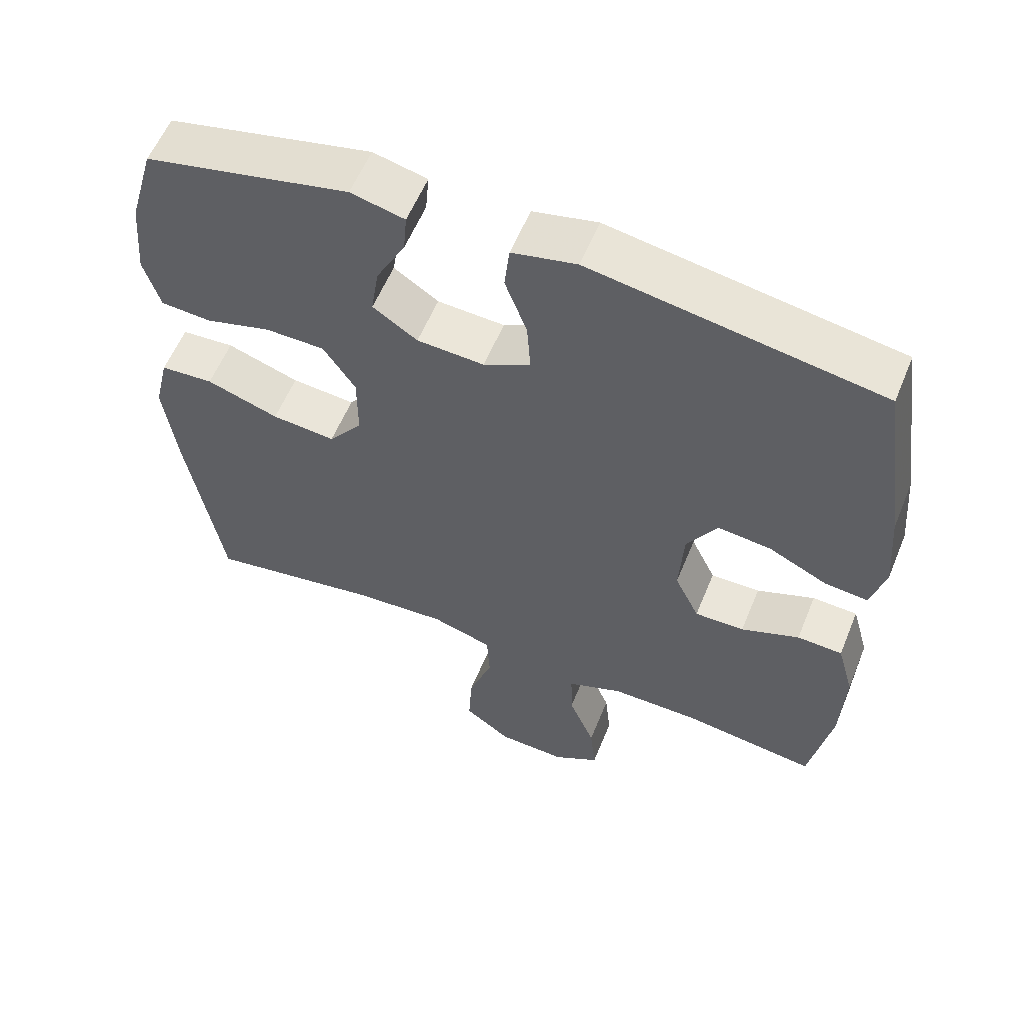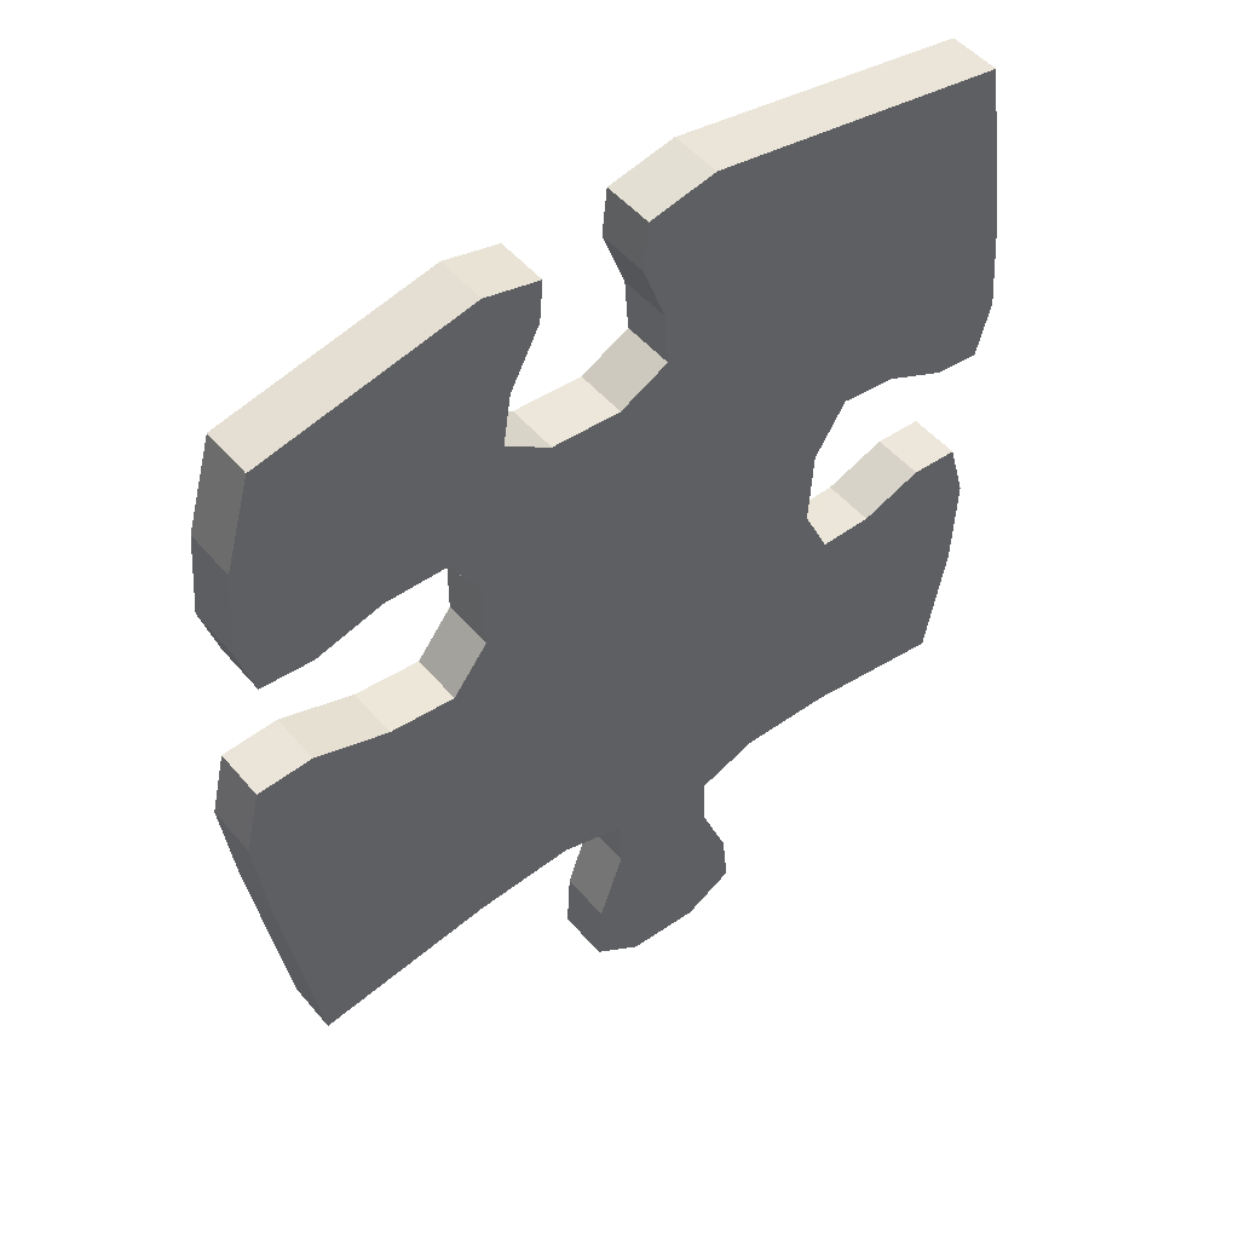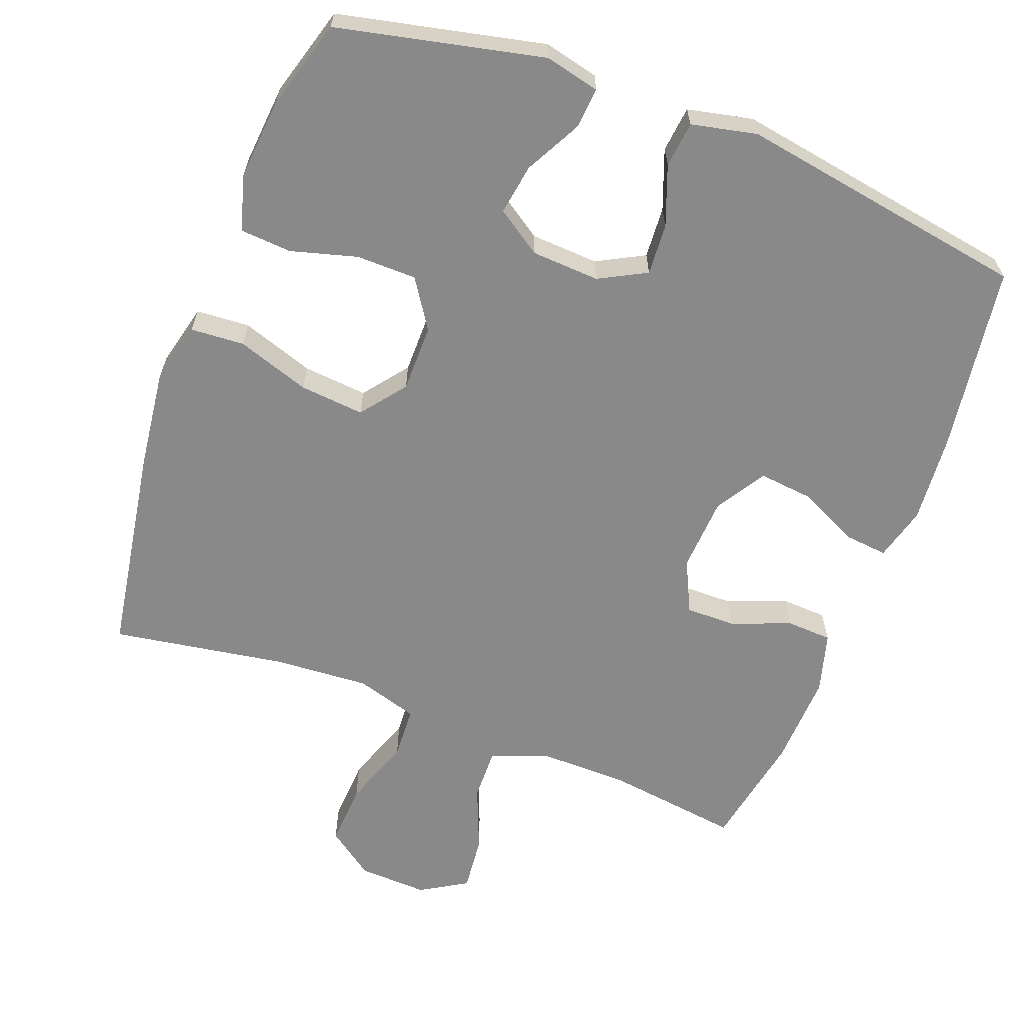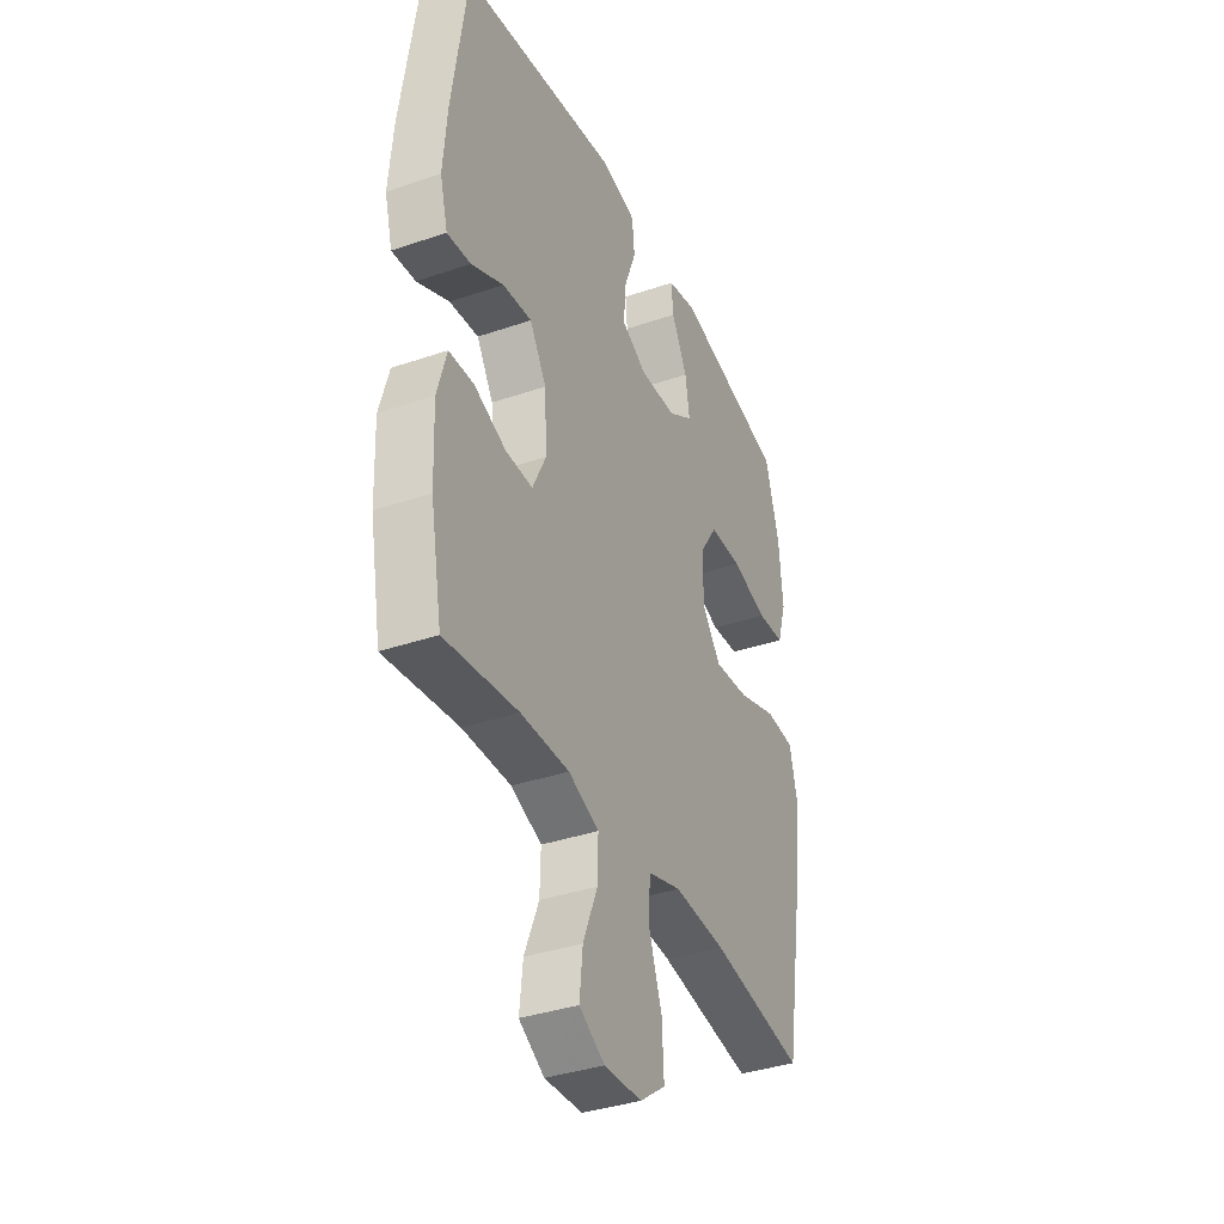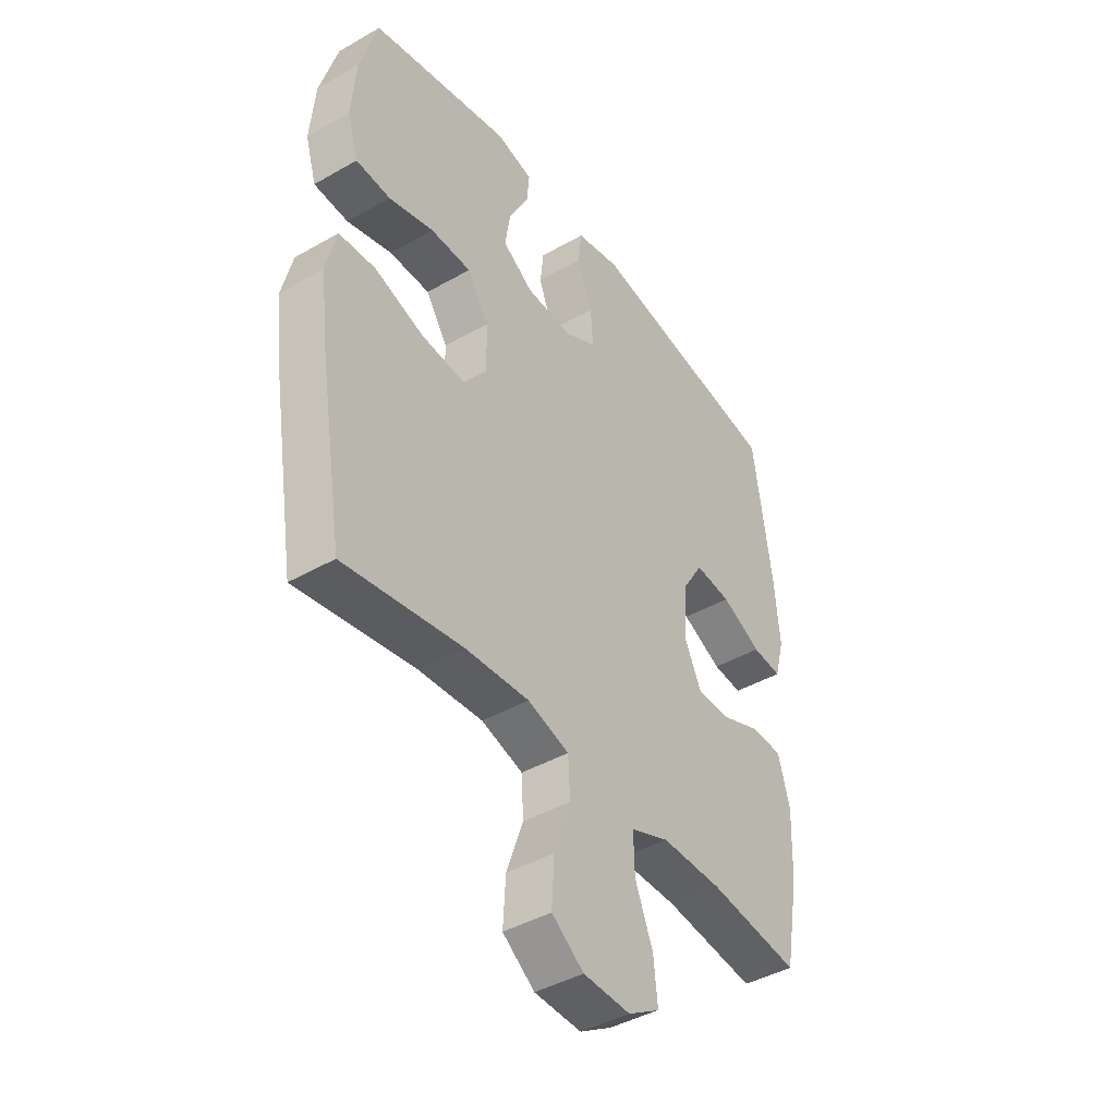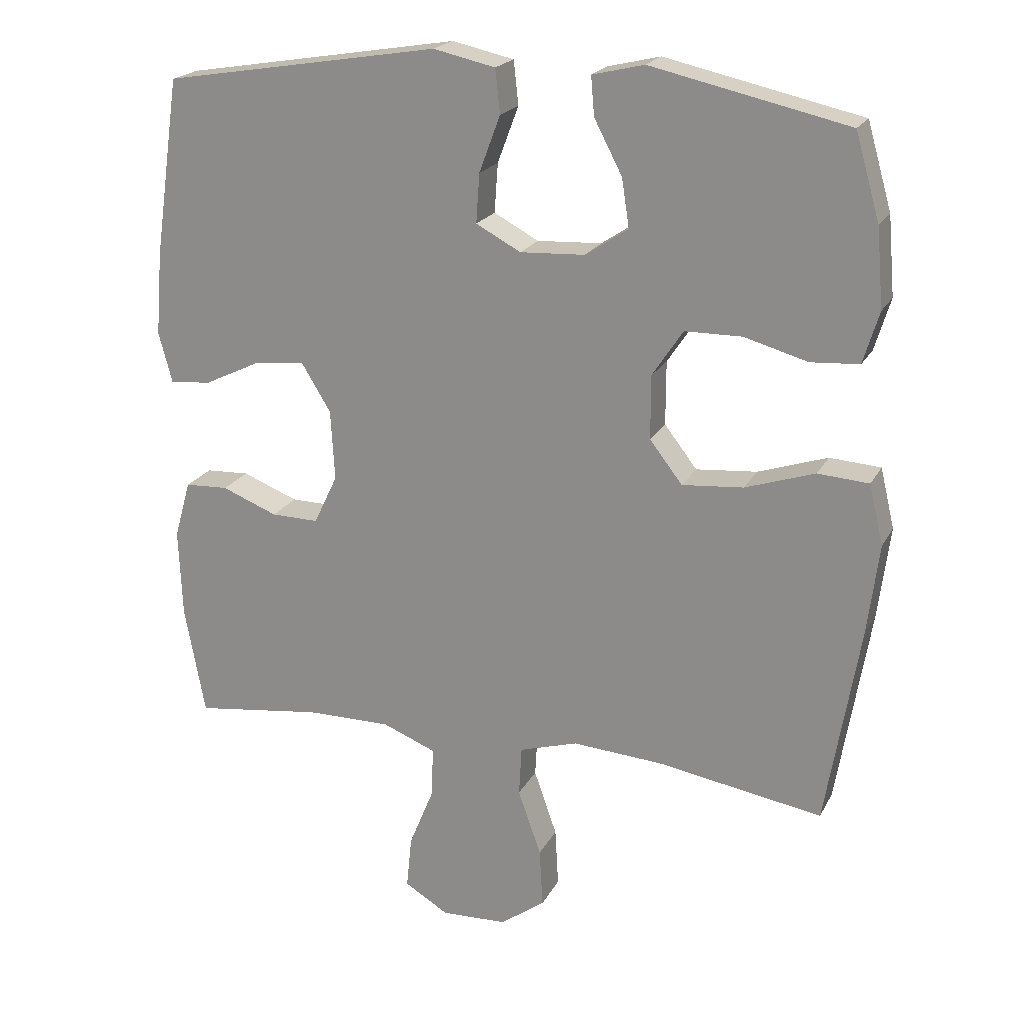
<metadata>
{"format":"obj","ext":"obj","renderer":"f3d","projection":"perspective","resolution":1024,"background":"white","views":[{"elev":58.0,"azim":22.2,"up":"+Z"},{"elev":49.6,"azim":-38.4,"up":"+Z"},{"elev":-63.2,"azim":-20.8,"up":"+Y"},{"elev":-37.0,"azim":113.8,"up":"+Z"},{"elev":-42.5,"azim":-55.6,"up":"+Z"},{"elev":20.7,"azim":-158.9,"up":"+Z"}]}
</metadata>
<code>
v 0.5 0.07 -0.5
v 0.312 0.07 -0.475
v 0.187 0.07 -0.474
v 0.108 0.07 -0.505
v 0.11 0.07 -0.578
v 0.147 0.07 -0.669
v 0.155 0.07 -0.747
v 0.09 0.07 -0.786
v -0.007 0.07 -0.782
v -0.073 0.07 -0.734
v -0.068 0.07 -0.647
v -0.034 0.07 -0.55
v -0.038 0.07 -0.477
v -0.124 0.07 -0.451
v -0.257 0.07 -0.46
v -0.5 0.07 -0.5
v -0.549 0.07 -0.206
v -0.566 0.07 -0.071
v -0.545 0.07 0.017
v -0.47 0.07 0.022
v -0.368 0.07 -0.012
v -0.278 0.07 -0.02
v -0.23 0.07 0.042
v -0.23 0.07 0.136
v -0.275 0.07 0.204
v -0.359 0.07 0.205
v -0.452 0.07 0.179
v -0.523 0.07 0.184
v -0.546 0.07 0.26
v -0.536 0.07 0.375
v -0.5 0.07 0.5
v -0.212 0.07 0.564
v -0.136 0.07 0.546
v -0.141 0.07 0.489
v -0.182 0.07 0.411
v -0.193 0.07 0.34
v -0.13 0.07 0.298
v -0.035 0.07 0.293
v 0.031 0.07 0.328
v 0.026 0.07 0.4
v -0.005 0.07 0.483
v 0.002 0.07 0.547
v 0.093 0.07 0.567
v 0.5 0.07 0.5
v 0.538 0.07 0.237
v 0.548 0.07 0.115
v 0.528 0.07 0.04
v 0.467 0.07 0.046
v 0.384 0.07 0.086
v 0.309 0.07 0.094
v 0.266 0.07 0.024
v 0.26 0.07 -0.08
v 0.295 0.07 -0.153
v 0.365 0.07 -0.152
v 0.447 0.07 -0.12
v 0.511 0.07 -0.123
v 0.535 0.07 -0.208
v 0.53 0.07 -0.338
v 0.5 0 -0.5
v 0.312 0 -0.475
v 0.187 0 -0.474
v 0.108 0 -0.505
v 0.11 0 -0.578
v 0.147 0 -0.669
v 0.155 0 -0.747
v 0.09 0 -0.786
v -0.007 0 -0.782
v -0.073 0 -0.734
v -0.068 0 -0.647
v -0.034 0 -0.55
v -0.038 0 -0.477
v -0.124 0 -0.451
v -0.257 0 -0.46
v -0.5 0 -0.5
v -0.549 0 -0.206
v -0.566 0 -0.071
v -0.545 0 0.017
v -0.47 0 0.022
v -0.368 0 -0.012
v -0.278 0 -0.02
v -0.23 0 0.042
v -0.23 0 0.136
v -0.275 0 0.204
v -0.359 0 0.205
v -0.452 0 0.179
v -0.523 0 0.184
v -0.546 0 0.26
v -0.536 0 0.375
v -0.5 0 0.5
v -0.212 0 0.564
v -0.136 0 0.546
v -0.141 0 0.489
v -0.182 0 0.411
v -0.193 0 0.34
v -0.13 0 0.298
v -0.035 0 0.293
v 0.031 0 0.328
v 0.026 0 0.4
v -0.005 0 0.483
v 0.002 0 0.547
v 0.093 0 0.567
v 0.5 0 0.5
v 0.538 0 0.237
v 0.548 0 0.115
v 0.528 0 0.04
v 0.467 0 0.046
v 0.384 0 0.086
v 0.309 0 0.094
v 0.266 0 0.024
v 0.26 0 -0.08
v 0.295 0 -0.153
v 0.365 0 -0.152
v 0.447 0 -0.12
v 0.511 0 -0.123
v 0.535 0 -0.208
v 0.53 0 -0.338
f 57 58 1 2
f 54 55 56 57
f 53 54 57 2
f 52 53 2 3
f 51 52 3 4
f 46 47 48 49
f 46 49 50
f 45 46 50
f 44 45 50
f 43 44 50 51
f 40 41 42 43
f 39 40 43 51
f 32 33 34 35
f 32 35 36
f 31 32 36
f 30 31 36 37
f 26 27 28 29
f 25 26 29 30
f 18 19 20 21
f 18 21 22
f 15 16 17 18
f 14 15 18 22
f 13 14 22 23
f 9 10 11 12
f 9 12 13
f 8 9 13
f 5 6 7 8
f 4 5 8 13
f 38 39 51 4
f 25 30 37
f 24 25 37 38
f 23 24 38
f 4 13 23 38
f 60 59 116 115
f 115 114 113 112
f 60 115 112 111
f 61 60 111 110
f 62 61 110 109
f 107 106 105 104
f 108 107 104
f 108 104 103
f 108 103 102
f 109 108 102 101
f 101 100 99 98
f 109 101 98 97
f 93 92 91 90
f 94 93 90
f 94 90 89
f 95 94 89 88
f 87 86 85 84
f 88 87 84 83
f 79 78 77 76
f 80 79 76
f 76 75 74 73
f 80 76 73 72
f 81 80 72 71
f 70 69 68 67
f 71 70 67
f 71 67 66
f 66 65 64 63
f 71 66 63 62
f 62 109 97 96
f 95 88 83
f 96 95 83 82
f 96 82 81
f 96 81 71 62
f 1 59 60 2
f 2 60 61 3
f 3 61 62 4
f 4 62 63 5
f 5 63 64 6
f 6 64 65 7
f 7 65 66 8
f 8 66 67 9
f 9 67 68 10
f 10 68 69 11
f 11 69 70 12
f 12 70 71 13
f 13 71 72 14
f 14 72 73 15
f 15 73 74 16
f 16 74 75 17
f 17 75 76 18
f 18 76 77 19
f 19 77 78 20
f 20 78 79 21
f 21 79 80 22
f 22 80 81 23
f 23 81 82 24
f 24 82 83 25
f 25 83 84 26
f 26 84 85 27
f 27 85 86 28
f 28 86 87 29
f 29 87 88 30
f 30 88 89 31
f 31 89 90 32
f 32 90 91 33
f 33 91 92 34
f 34 92 93 35
f 35 93 94 36
f 36 94 95 37
f 37 95 96 38
f 38 96 97 39
f 39 97 98 40
f 40 98 99 41
f 41 99 100 42
f 42 100 101 43
f 43 101 102 44
f 44 102 103 45
f 45 103 104 46
f 46 104 105 47
f 47 105 106 48
f 48 106 107 49
f 49 107 108 50
f 50 108 109 51
f 51 109 110 52
f 52 110 111 53
f 53 111 112 54
f 54 112 113 55
f 55 113 114 56
f 56 114 115 57
f 57 115 116 58
f 58 116 59 1

</code>
